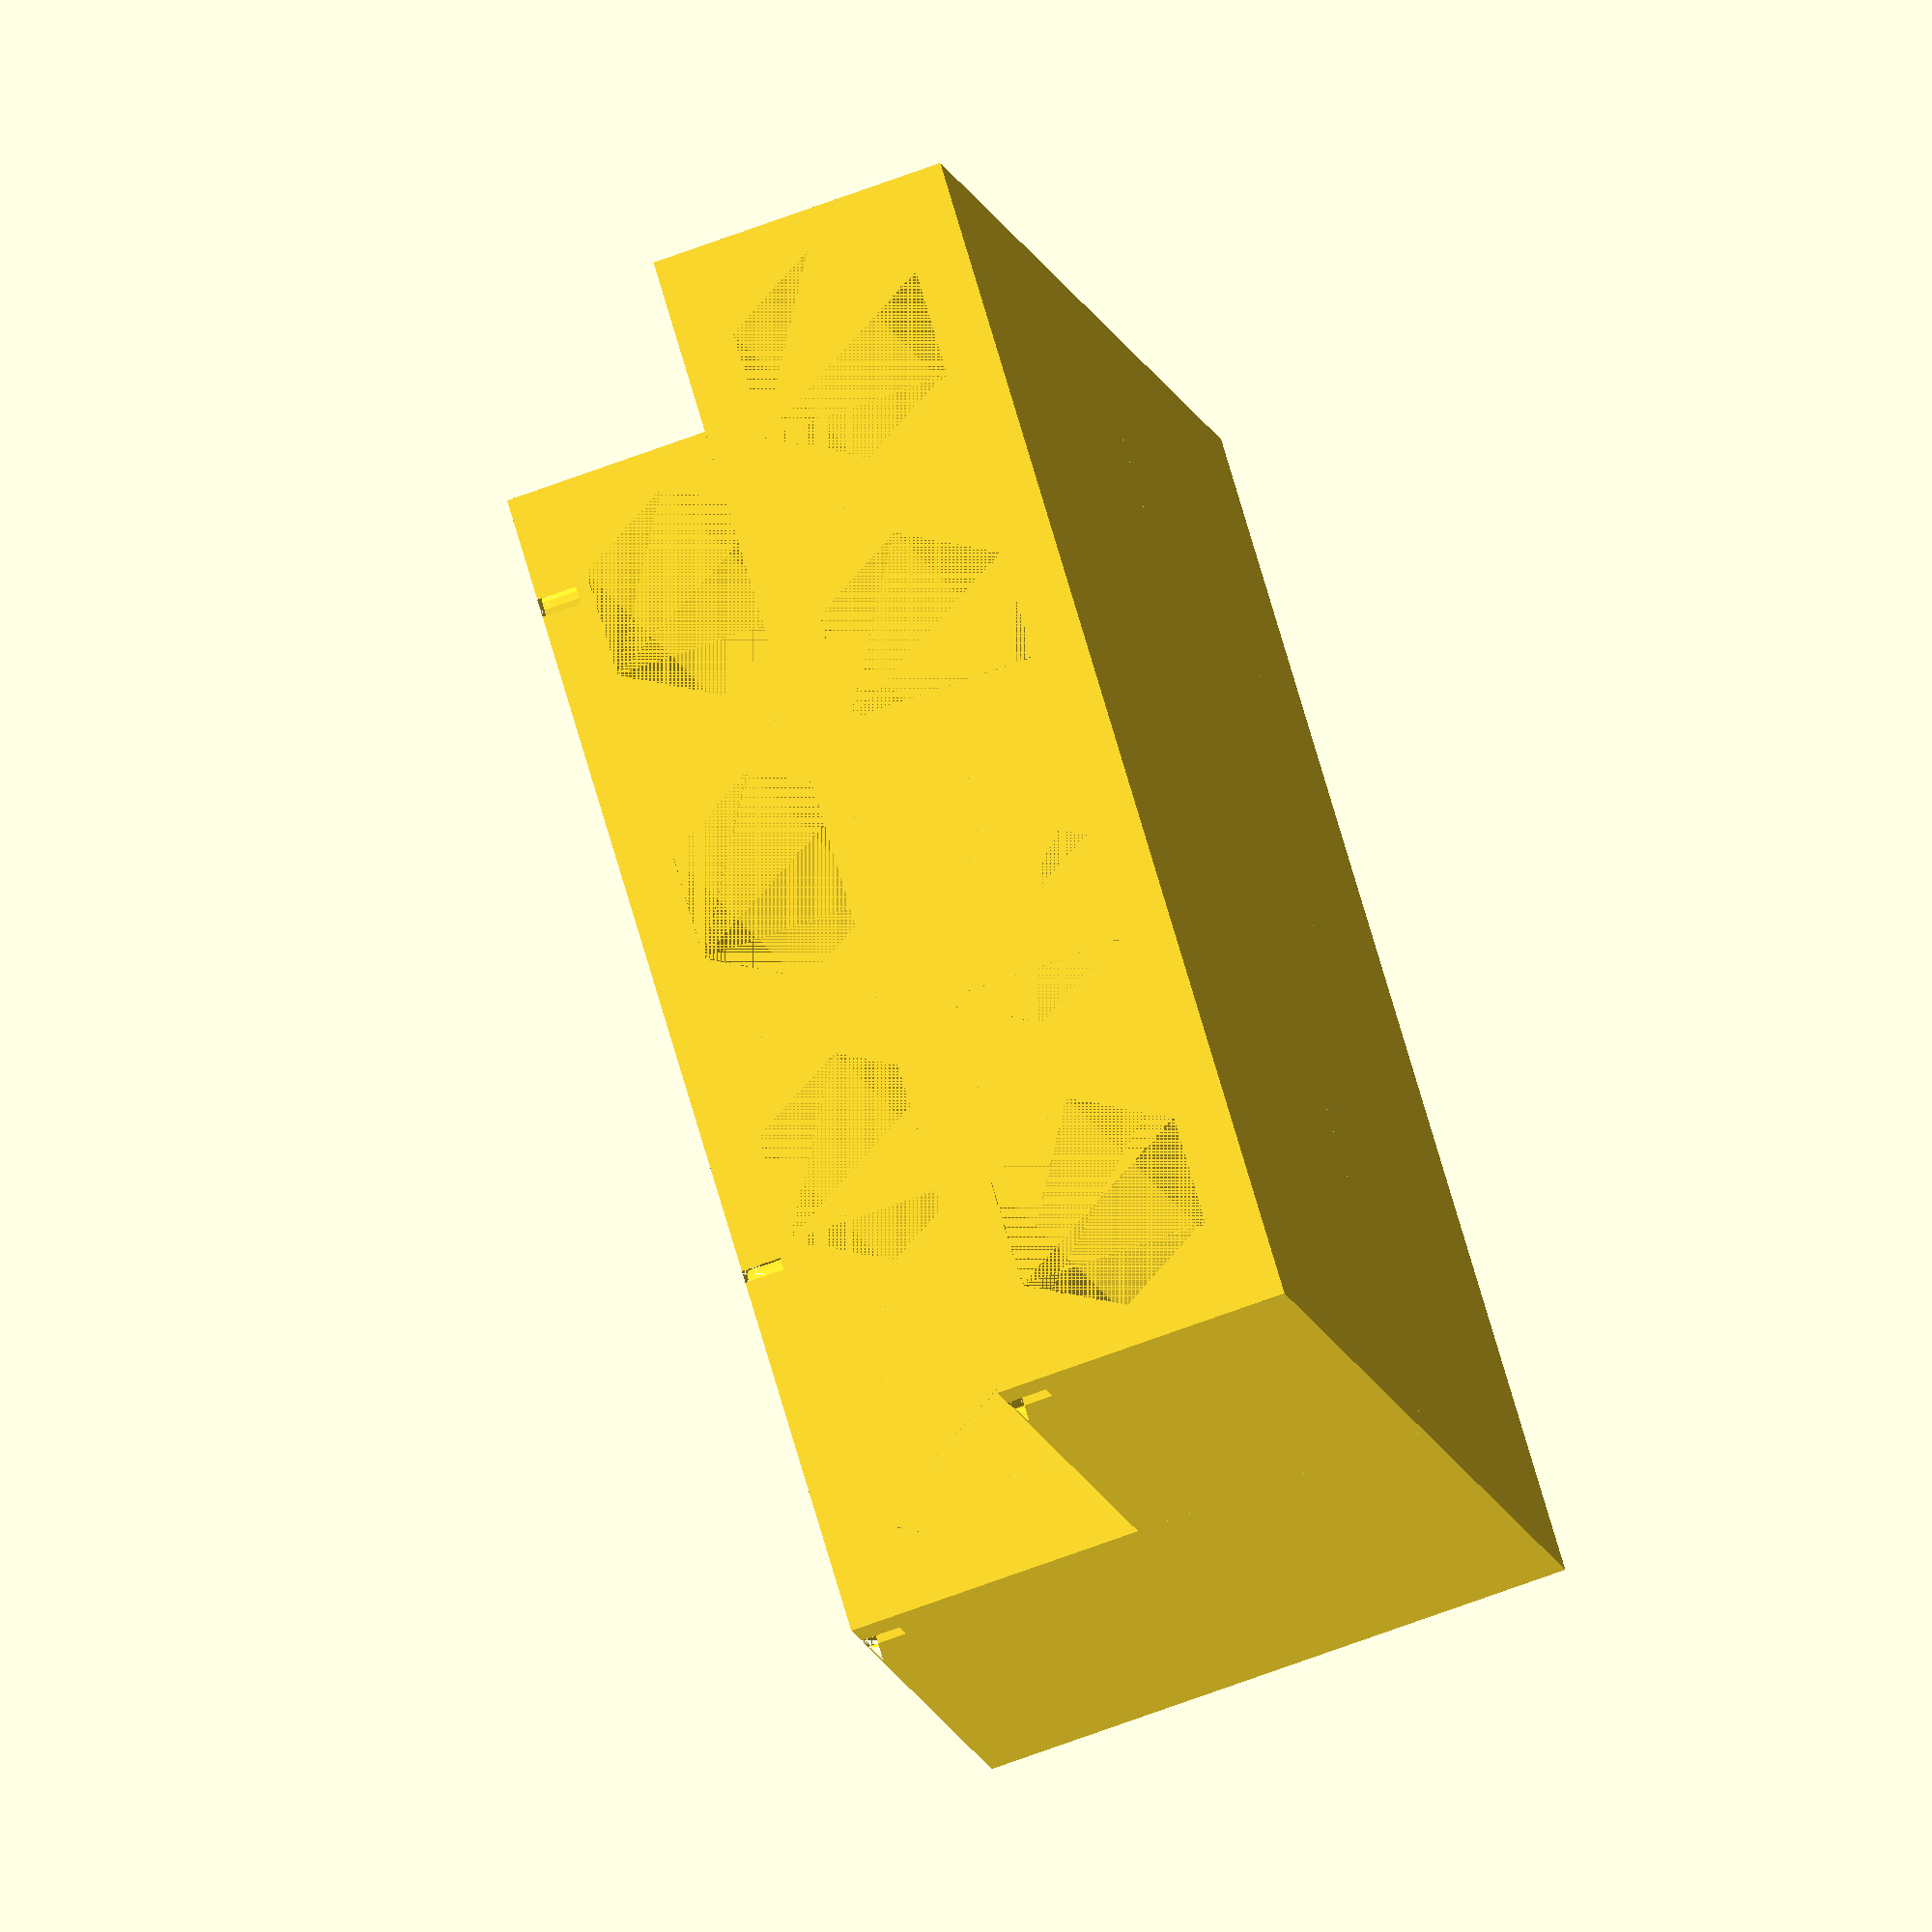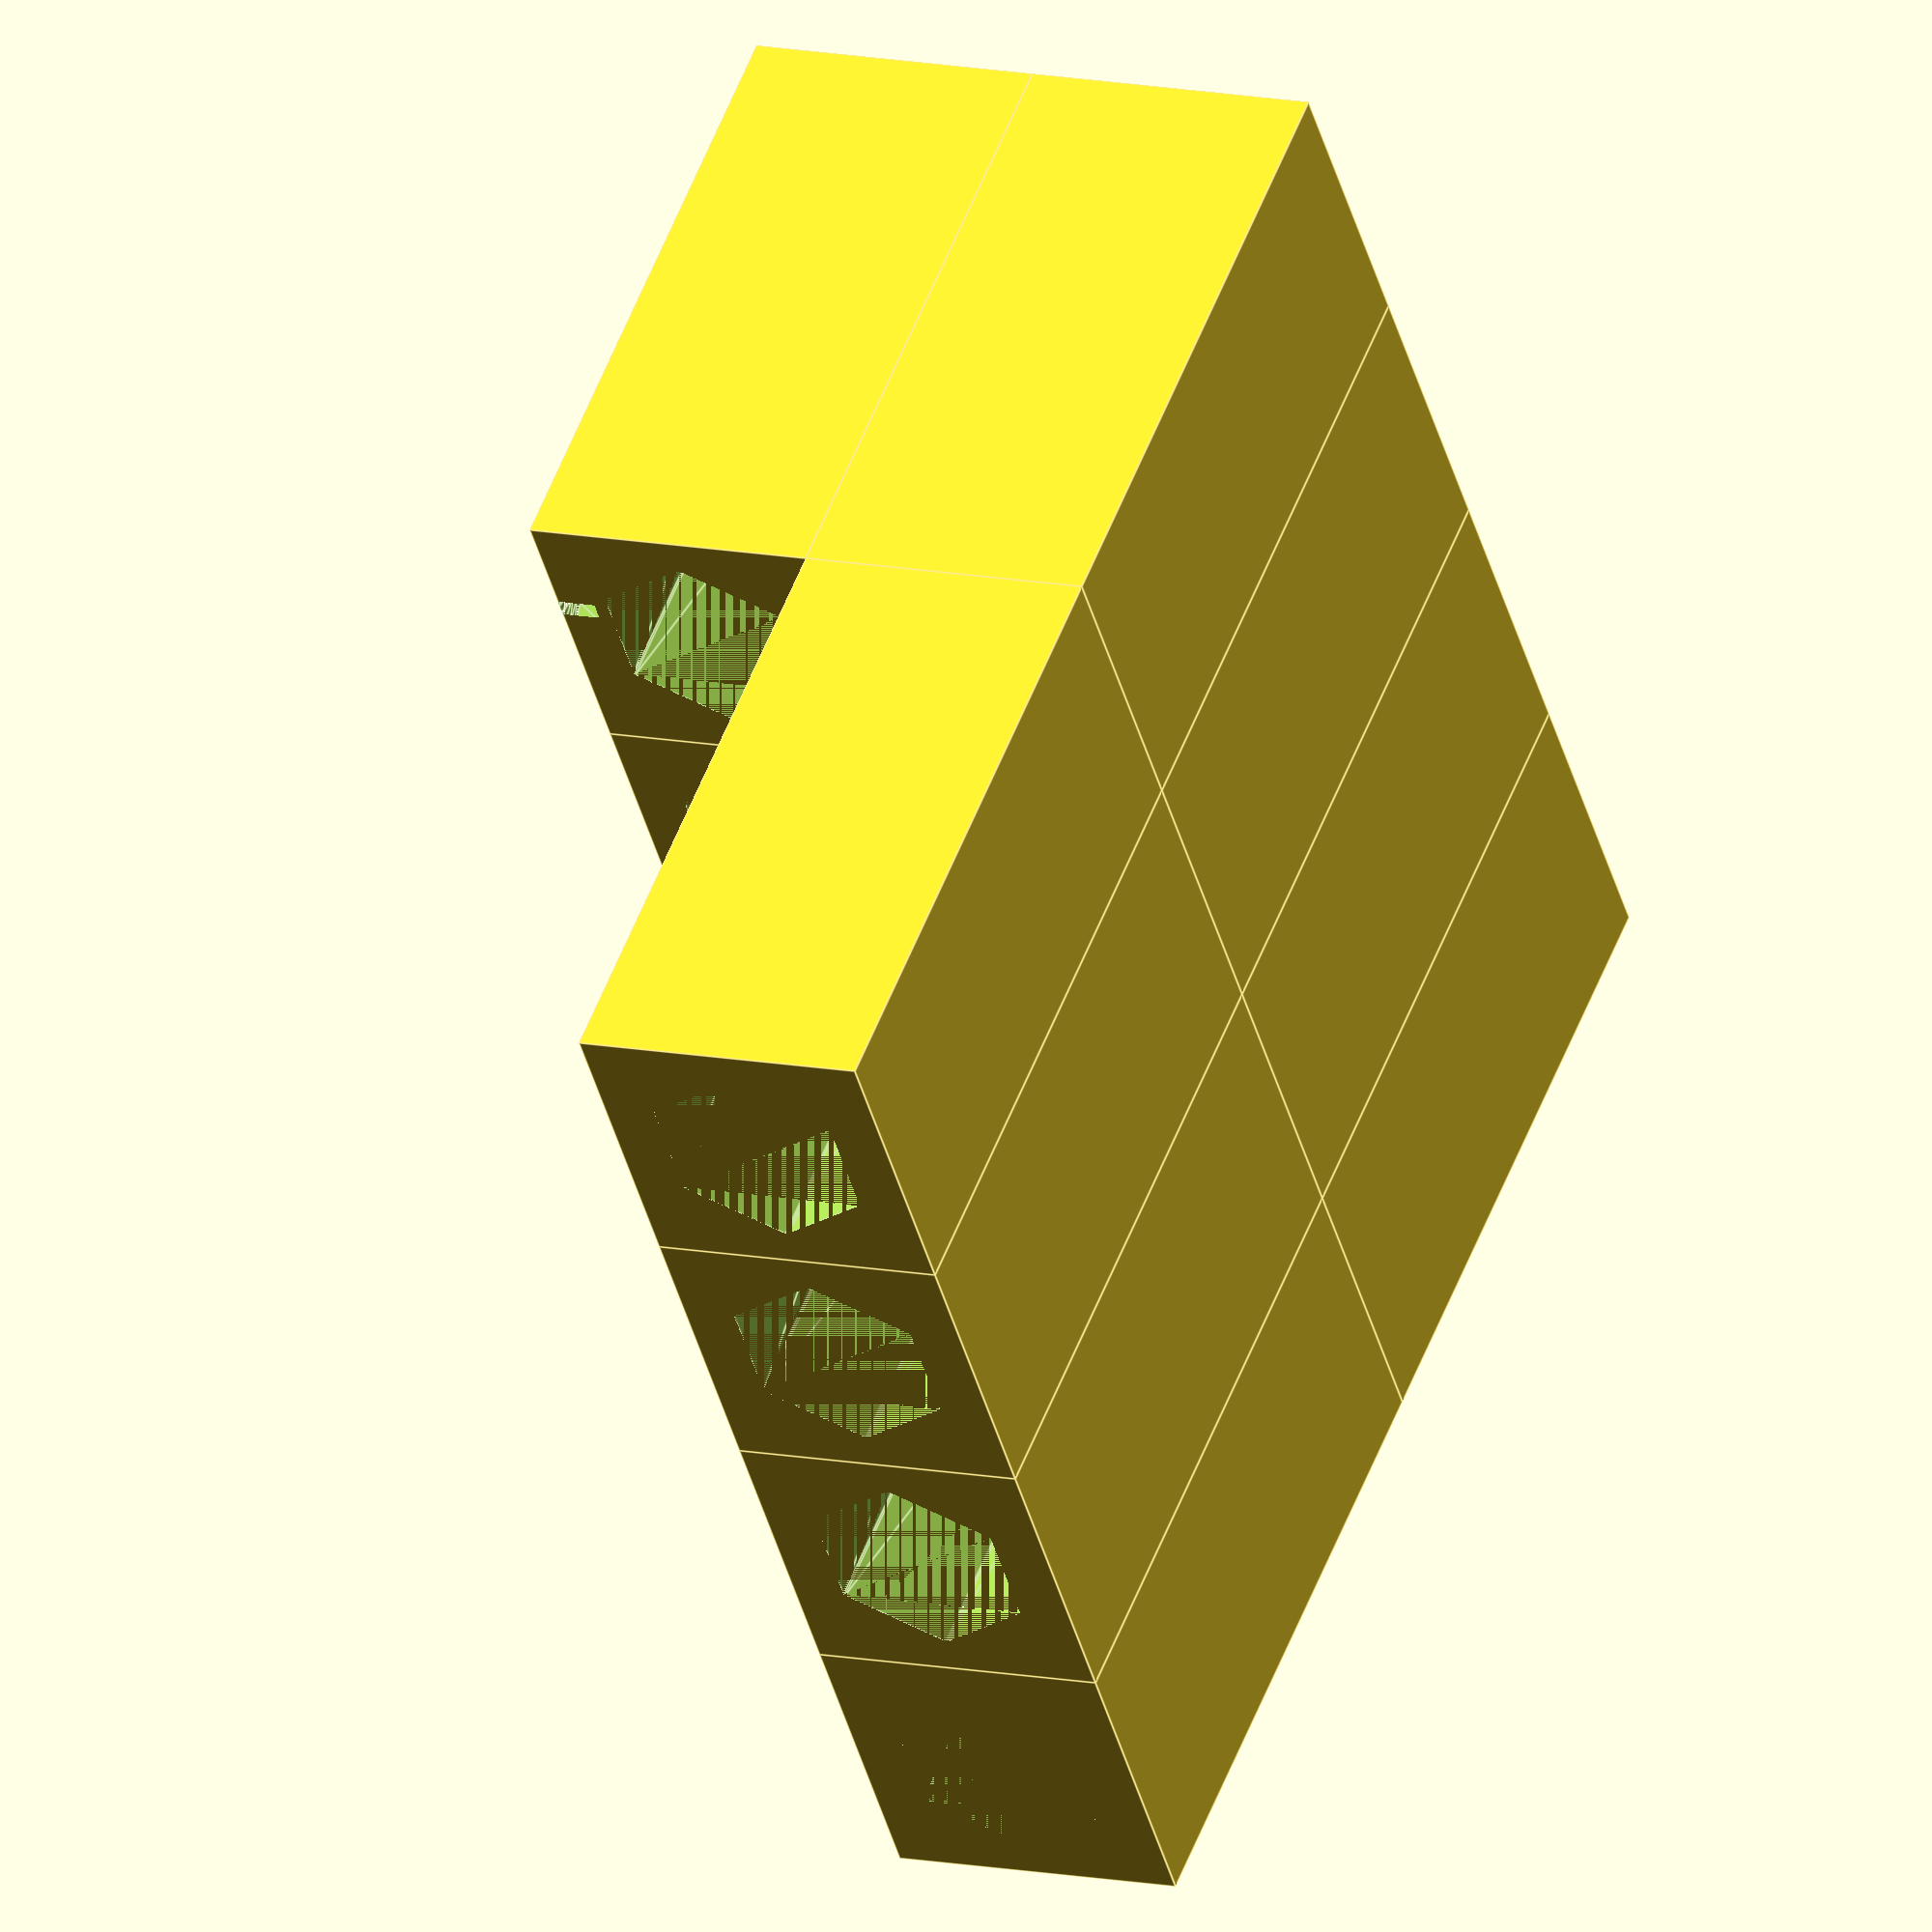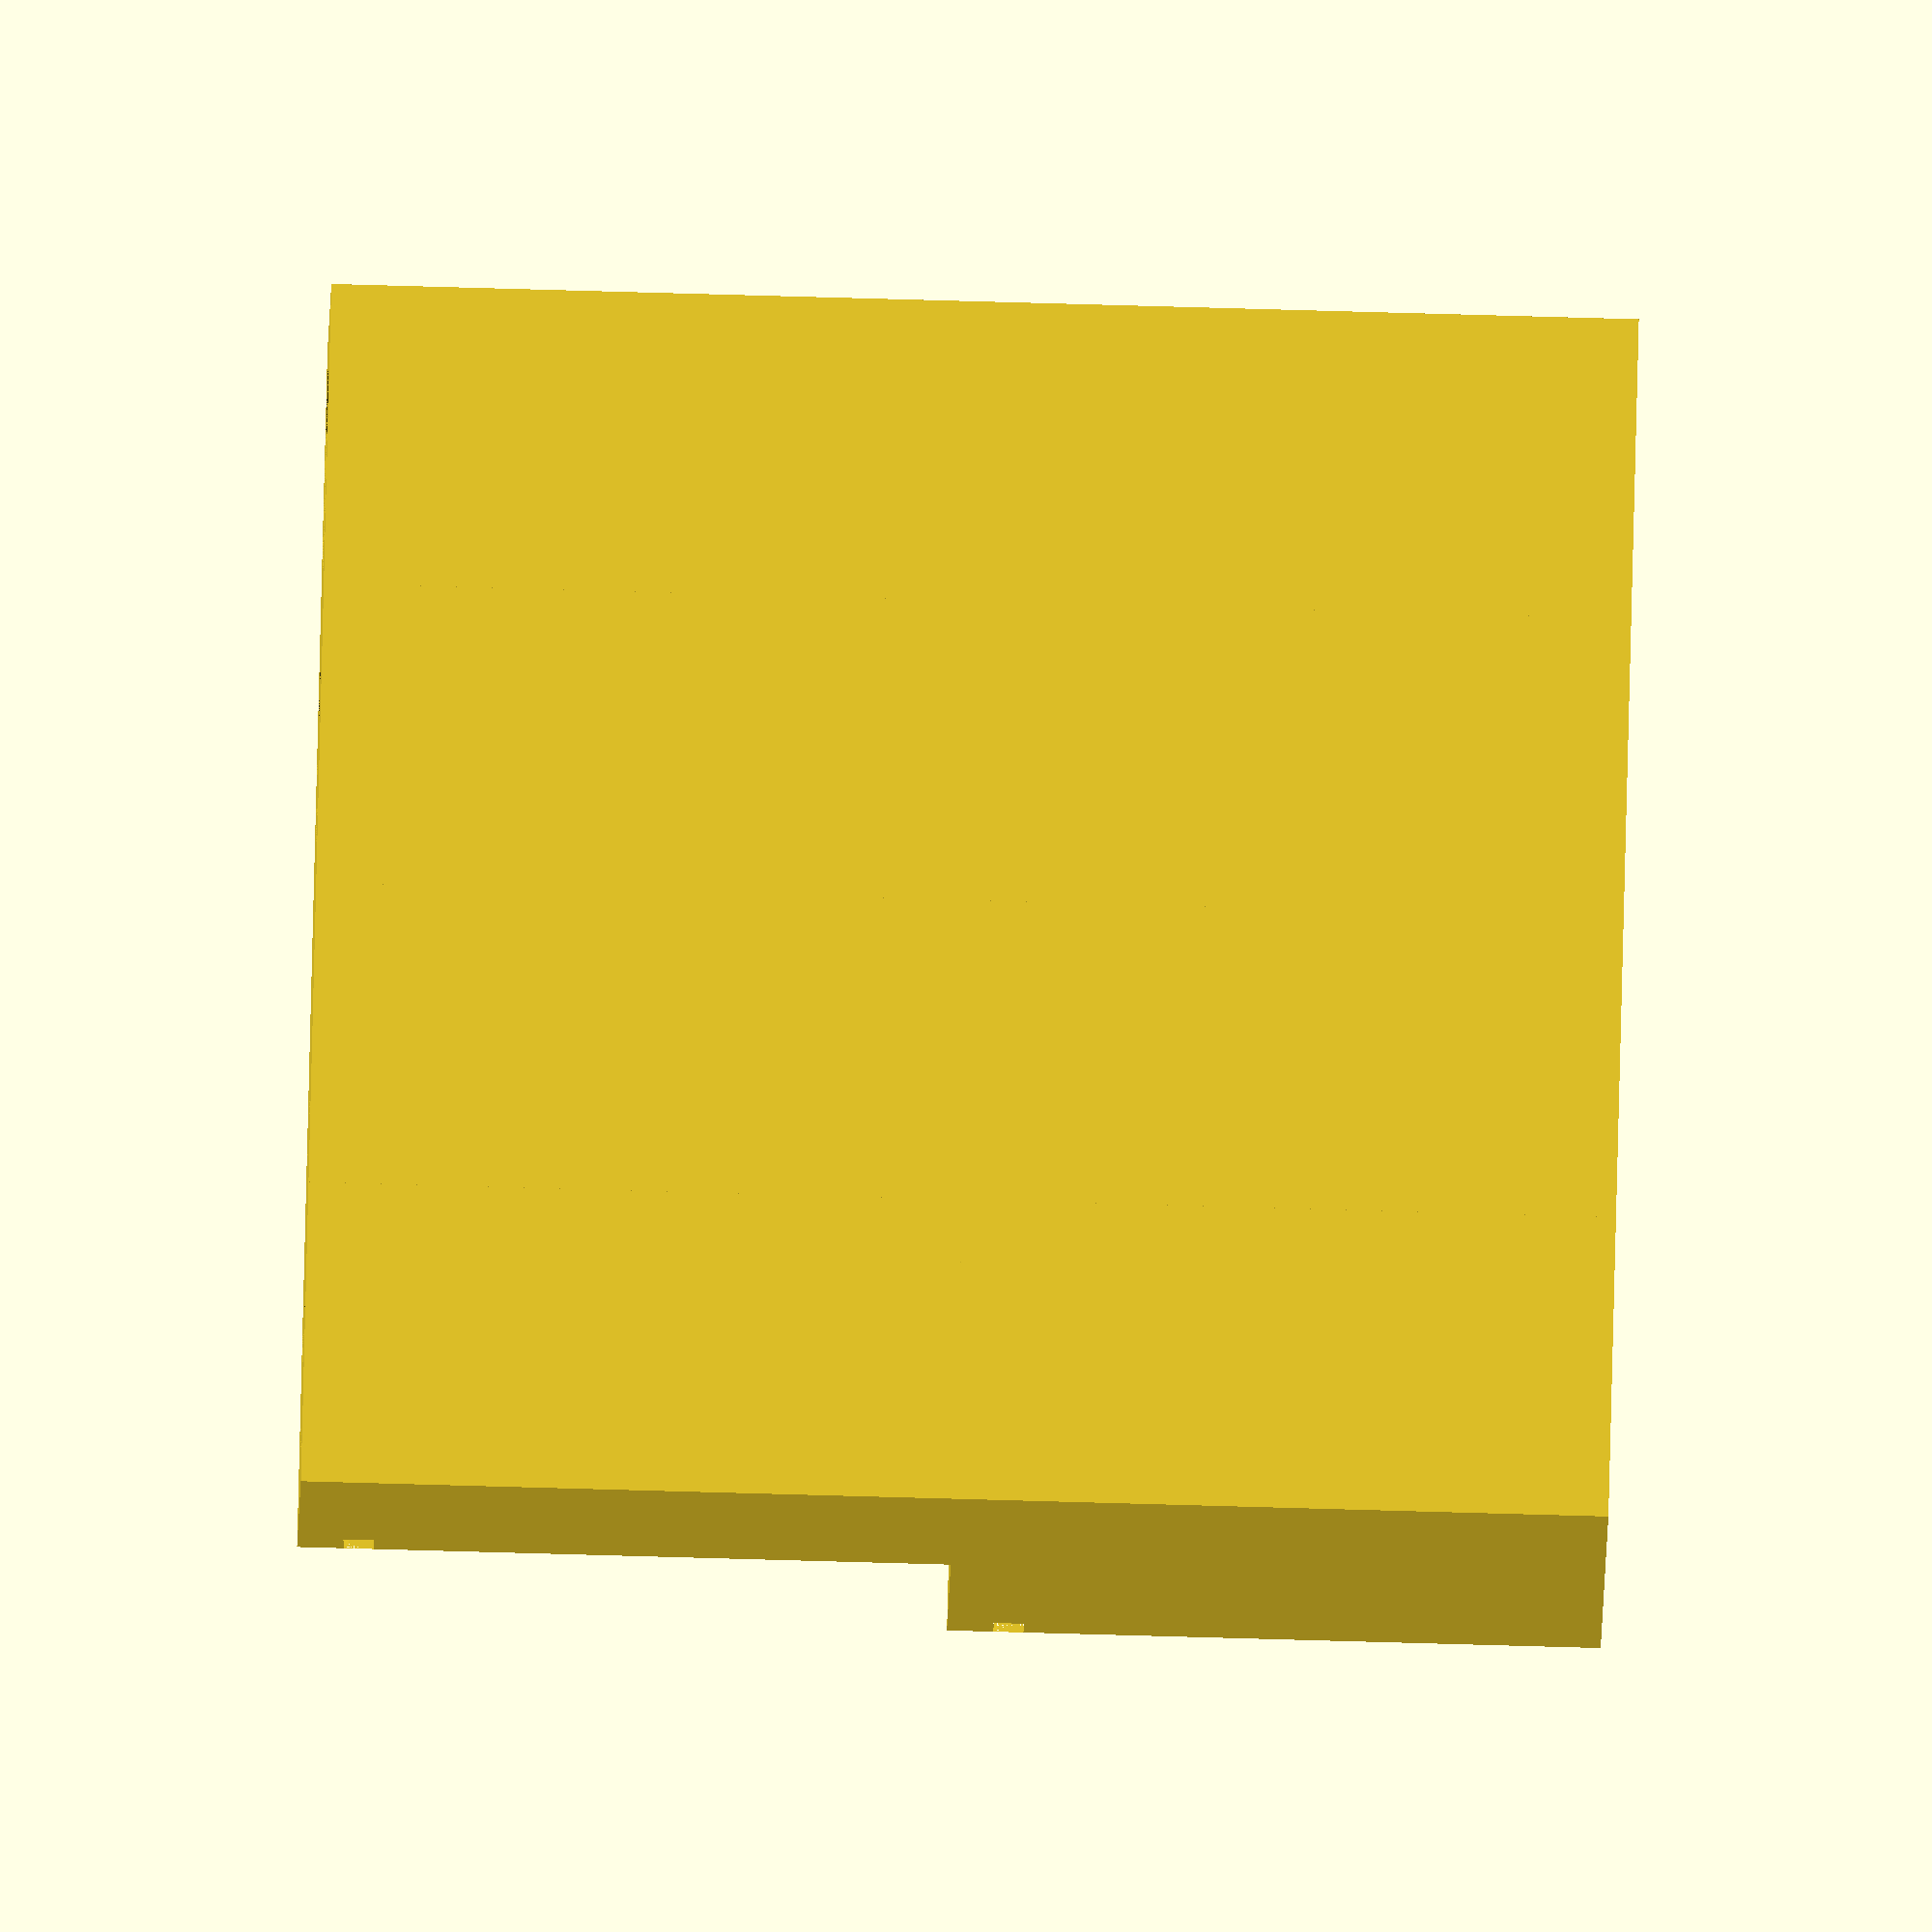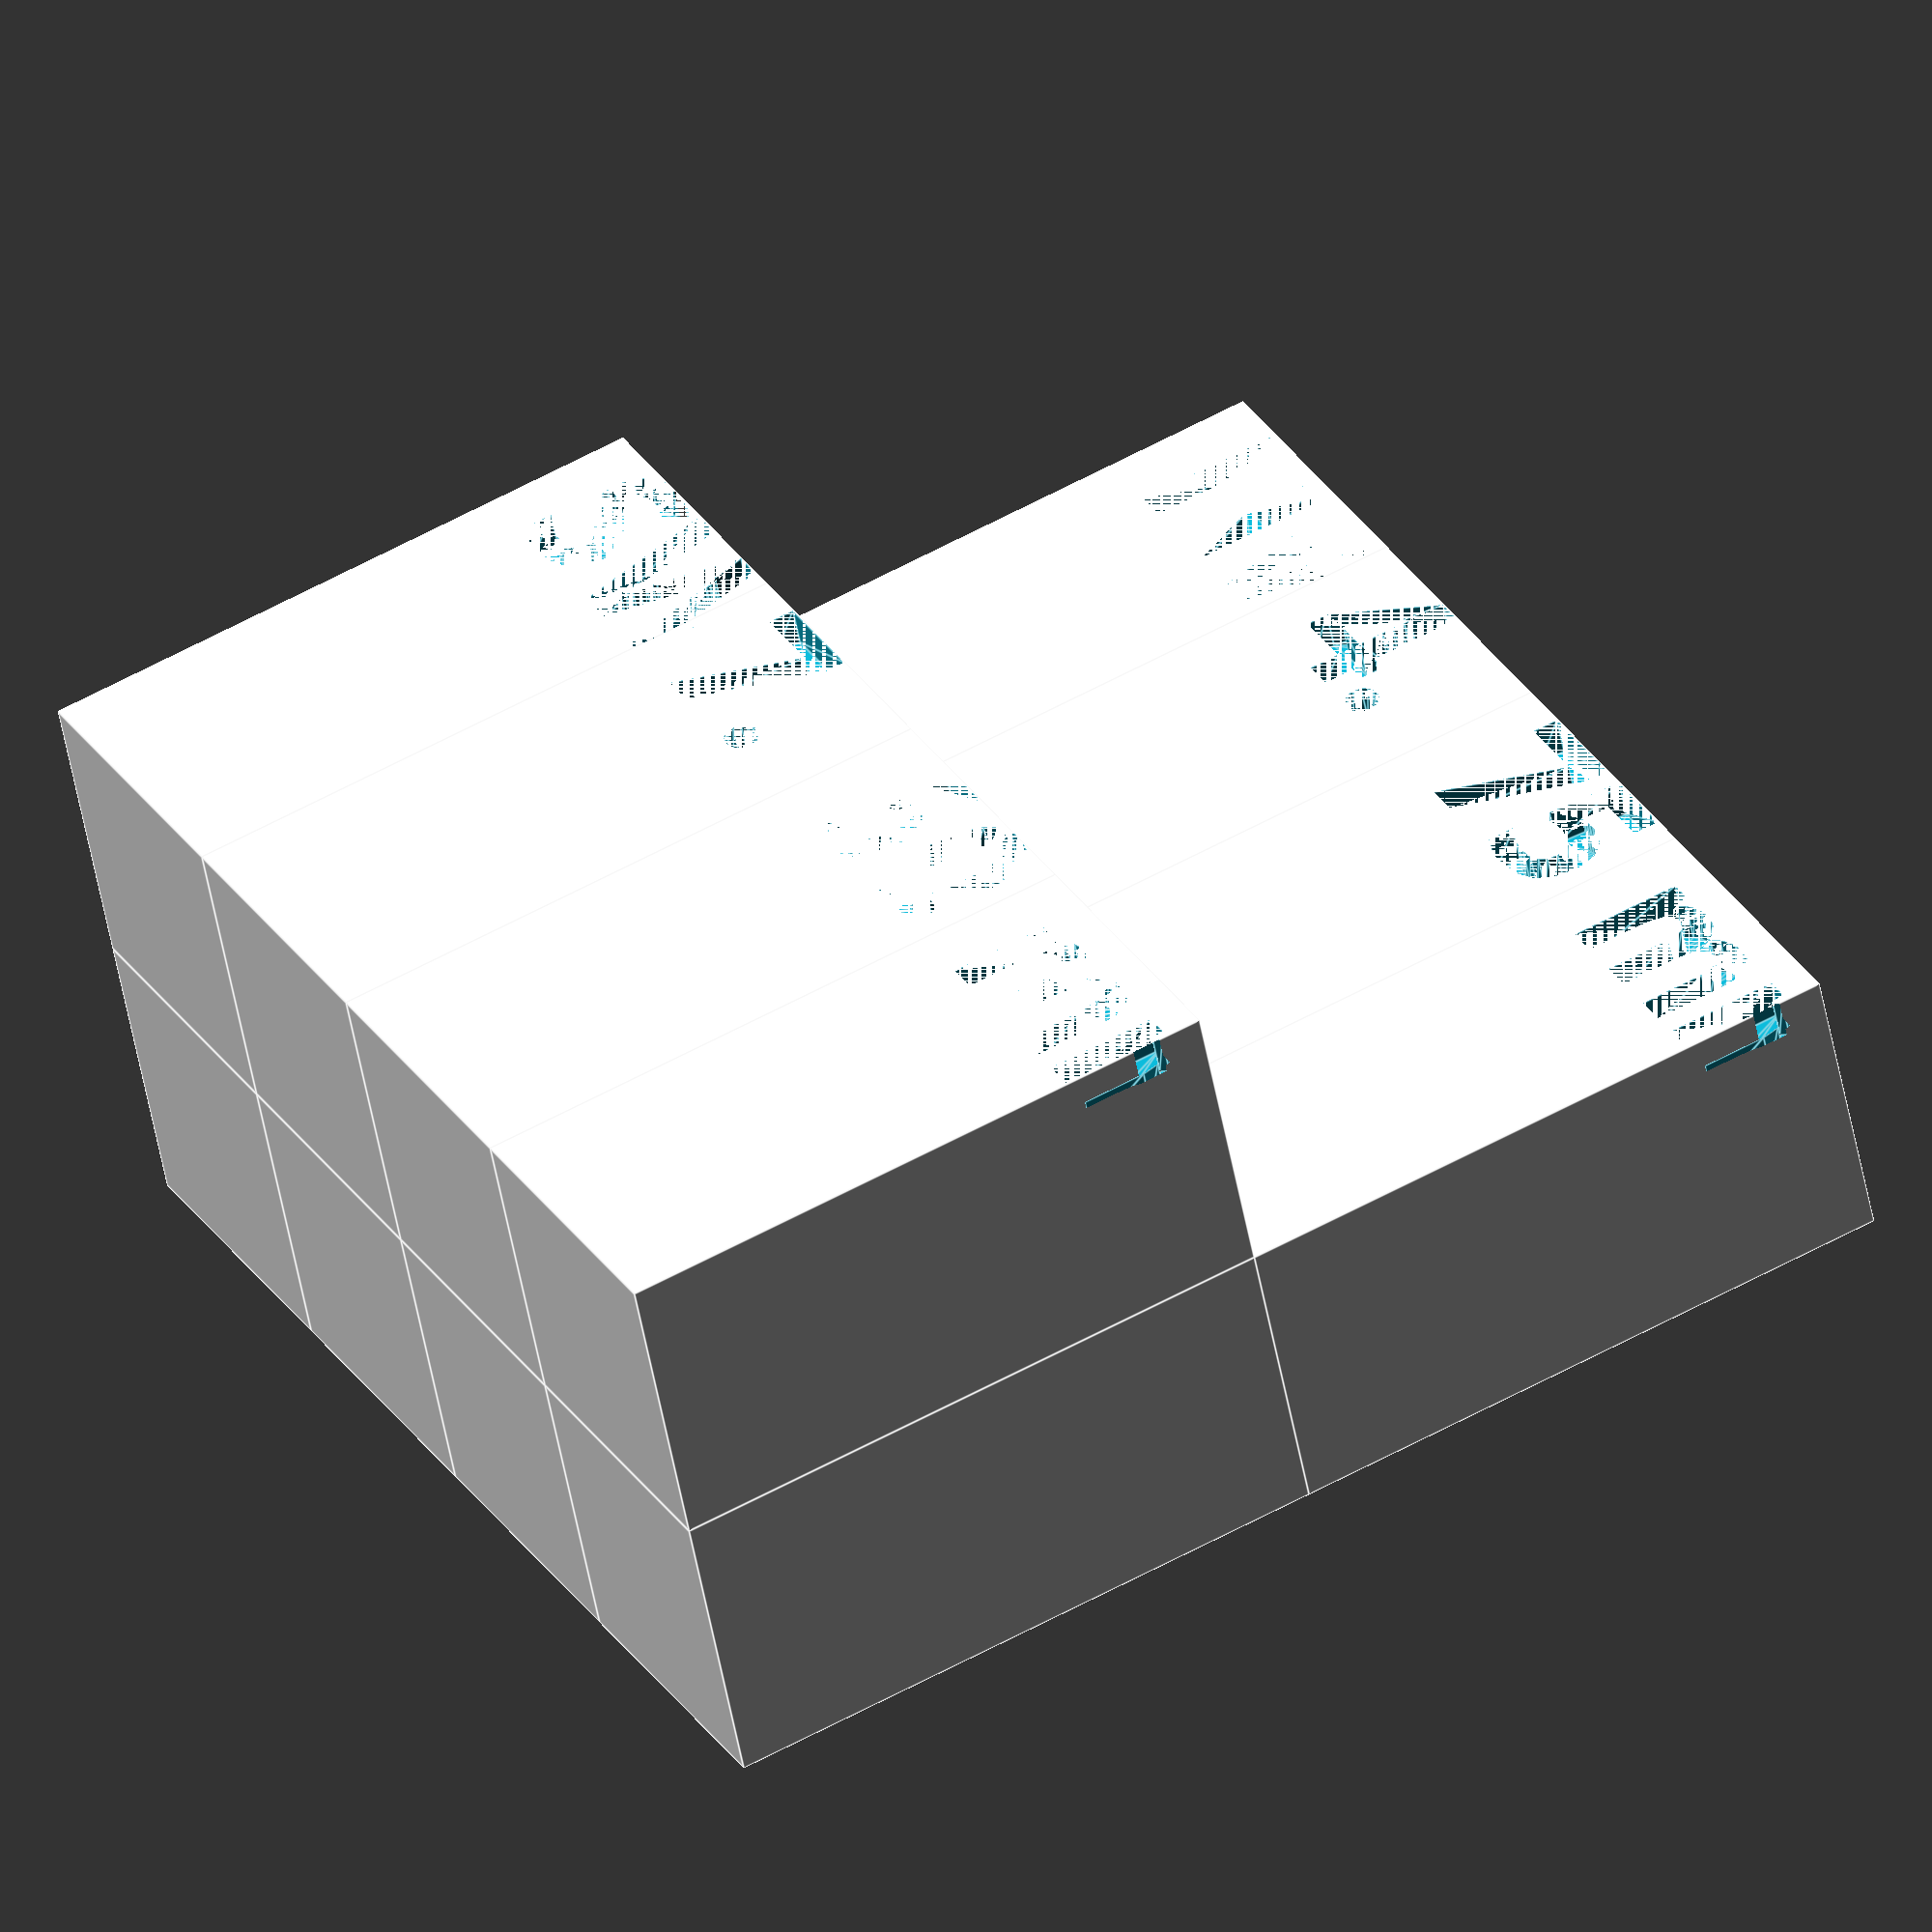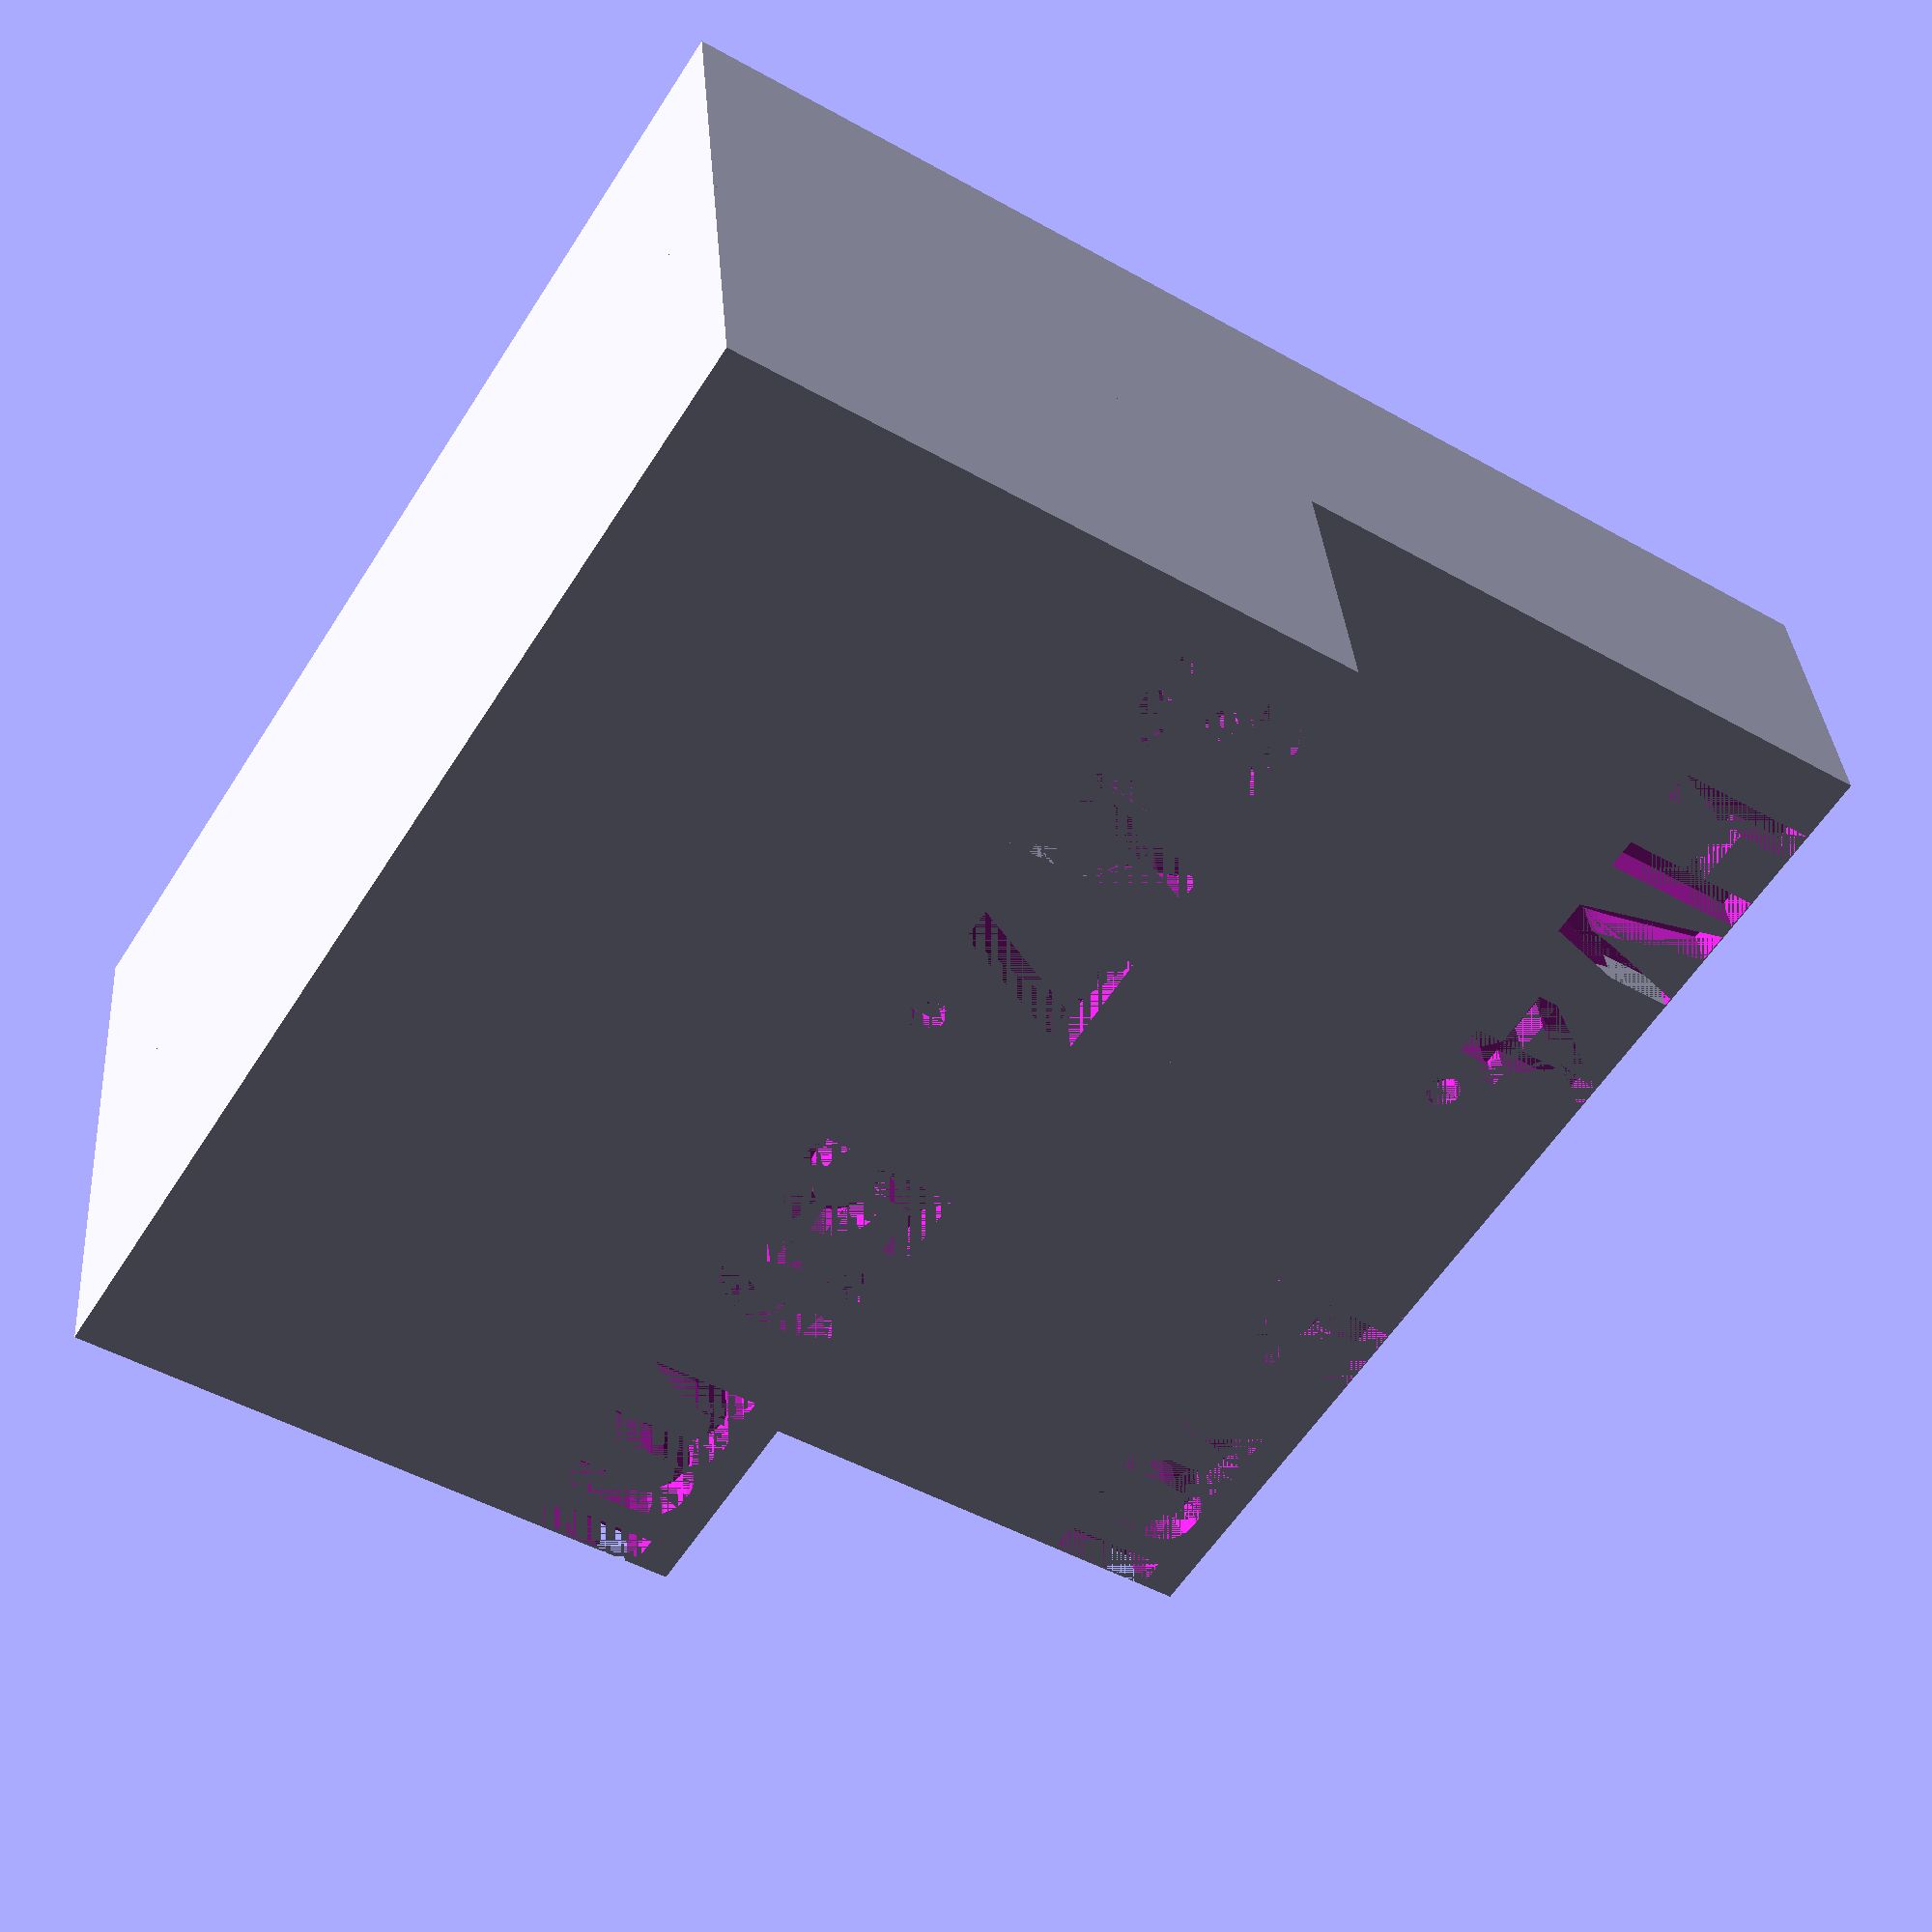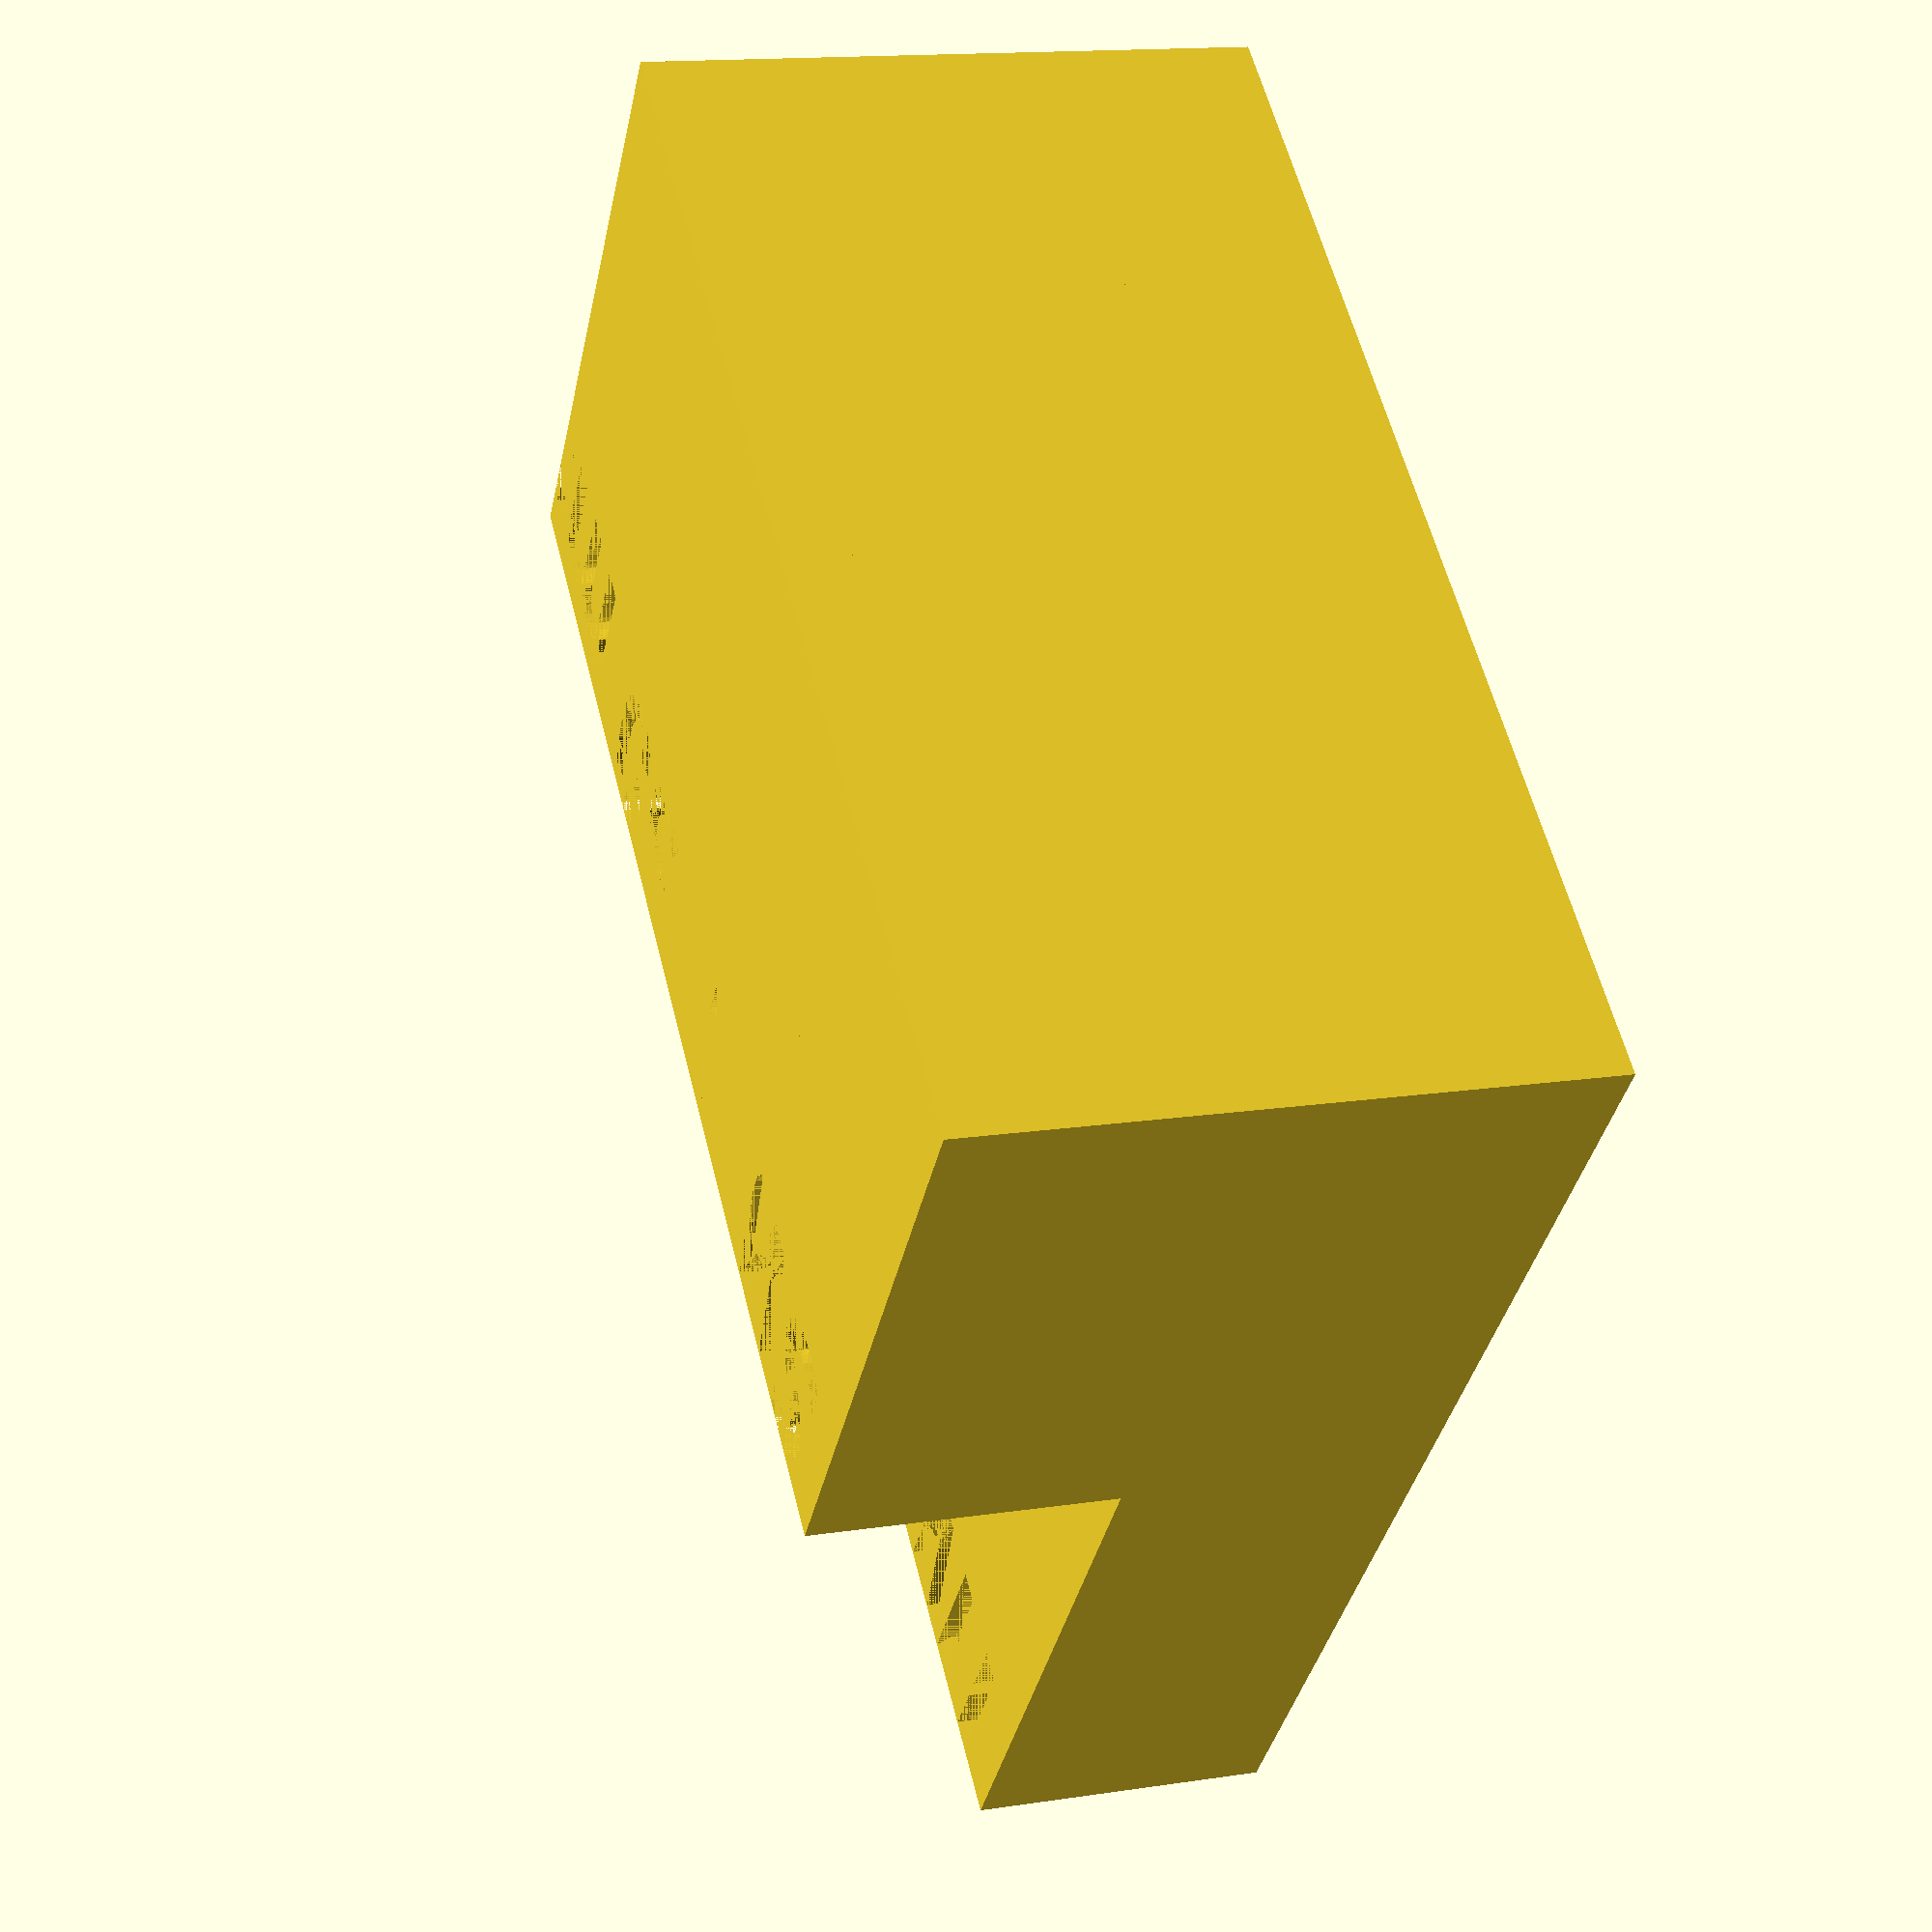
<openscad>
$segment_width=7.5;  //10
$segment_height=16.0;//16
$hole_width=4.75;    // 4.5 is the perfect value, but tolerance is needed
$hole_height=15.0;   //15.0 is the perfect value

$plan=[
  ["PH","PH",""  ,""  ,""  ,"PH","PH","PH","PH","PH","PH"],
  ["SL",""  ,""  ,""  ,"SL","SL","SL","SL","SL","SL","SL"],  
  ["H" ,""  ,""  ,"H" ,"H" ,"H" ,"H" ,"H" ,"H" ,"H" ,"H" ],
  ["T" ,"T" ,"T" ,"T" ,"T" ,"T" ,"T" ,"T" ,"T" ,"T" ,"T" ],
  ["TR","TR","TR","TR",""  ,""  ,"Y" ,"Y" ,"Y" ,"Y" ,"Y" ],
  ["S" ,"S" ,"S" ,""  ,""  ,""  ,""  ,""  ,"P" ,"P" ,"P" ],
  ["U" ,"U" ,"U" ,""  ,""  ,""  ,""  ,""  ,"W" ,""  ,"C" ],
];



module fhex(wid,height){
  hull(){
    cube([wid/1.7,wid,height],center = true);
    rotate([0,0,120])cube([wid/1.7,wid,height],center = true);
    rotate([0,0,240])cube([wid/1.7,wid,height],center = true);
  }
}

module segment(txt=""){
  difference(){
    cube([$segment_width,$segment_width,$segment_height]);

    translate([$segment_width/2,$segment_width/2,$segment_height-$hole_height/2])
    fhex($hole_width,$hole_height);
   
    extrusion=1;
    translate([0,extrusion,0])
    rotate([90,0,0])
    linear_extrude(extrusion){
      divider=3.0*len(txt);
      translate([$segment_width/divider,$segment_height-$segment_width/2,0]){
        text(txt, size=$segment_width/2, font="Ubuntu Mono:style=Bold");
      }
    }
  }

}

module segment_in_grid(x,y,txt=""){
  translate([x*$segment_width, y*$segment_width, y*$segment_height]){
    if (len(txt)>0) segment(txt);
    else cube([$segment_width,$segment_width,$segment_height]);
  }
  translate([x*$segment_width, y*$segment_width, 0]){
    cube([$segment_width, $segment_width, y*$segment_height]);
  }
}


segment_in_grid(0,0,txt="SW");
segment_in_grid(1,0,txt="7.");
segment_in_grid(2,0,txt="50");
segment_in_grid(3,0,txt="mm");
segment_in_grid(0,1,txt="HW");
segment_in_grid(1,1,txt="4.");
segment_in_grid(2,1,txt="75");
segment_in_grid(3,1,txt="mm");


/*
yl=len($plan)-1;
for (y=[0:yl]){
  for (x=[0:len($plan[yl-y])-1]){
    segment_in_grid(x,y,txt=$plan[yl-y][x]);
  }
}
*/
</openscad>
<views>
elev=12.5 azim=73.3 roll=12.4 proj=o view=solid
elev=307.8 azim=73.8 roll=20.3 proj=o view=edges
elev=255.3 azim=332.9 roll=91.6 proj=o view=wireframe
elev=303.7 azim=200.8 roll=239.8 proj=o view=edges
elev=227.6 azim=188.4 roll=302.5 proj=p view=wireframe
elev=216.4 azim=103.9 roll=11.4 proj=p view=solid
</views>
